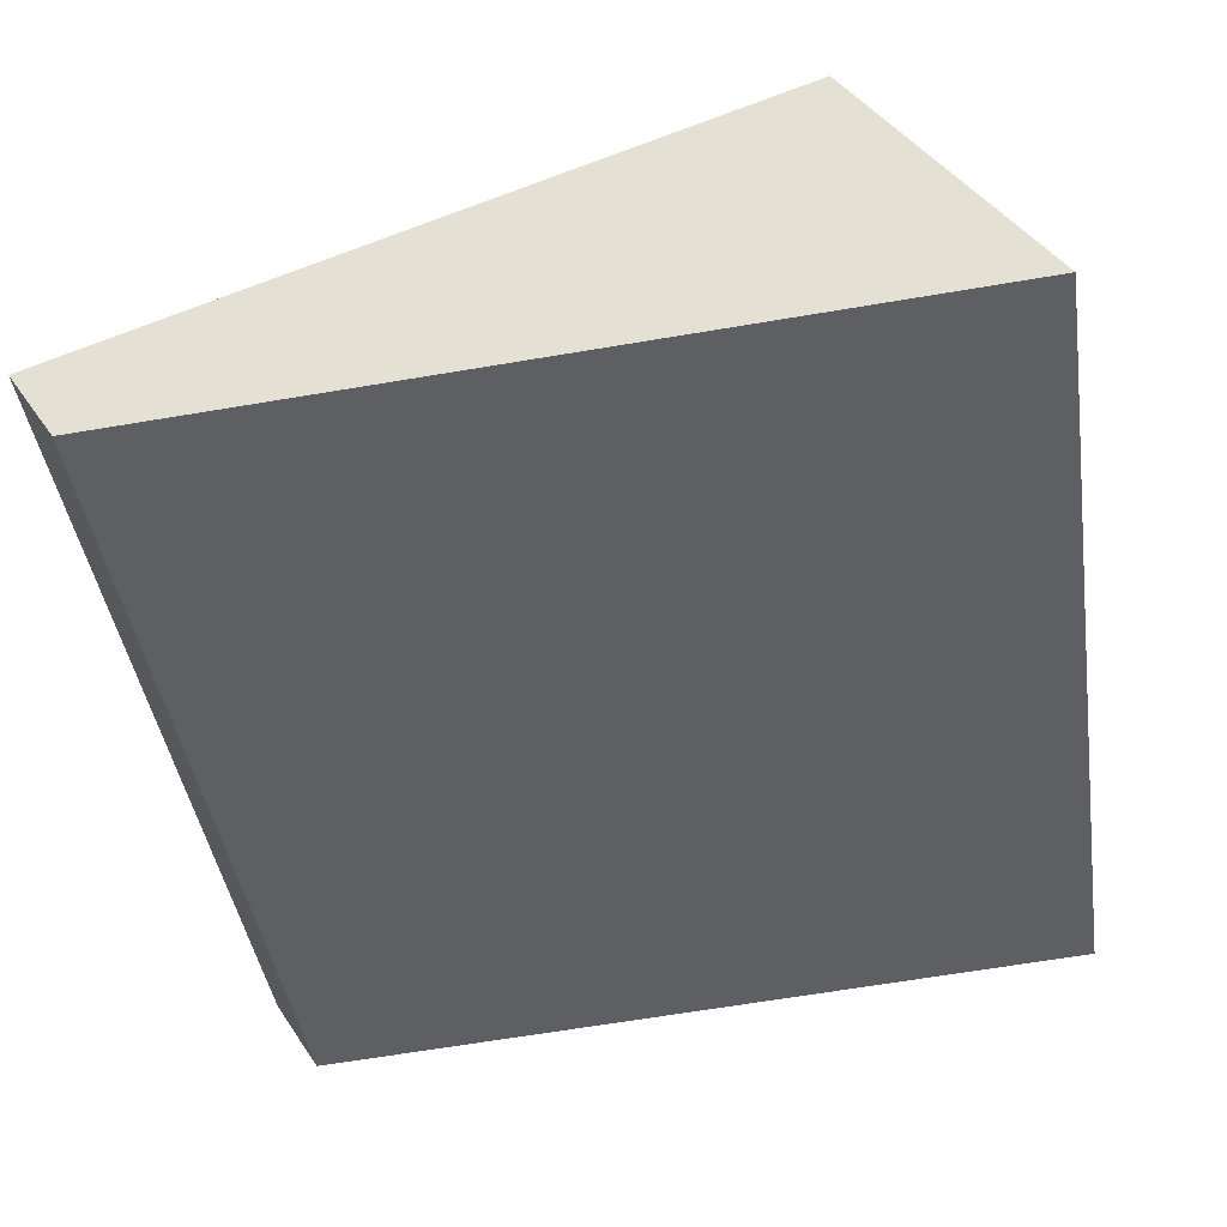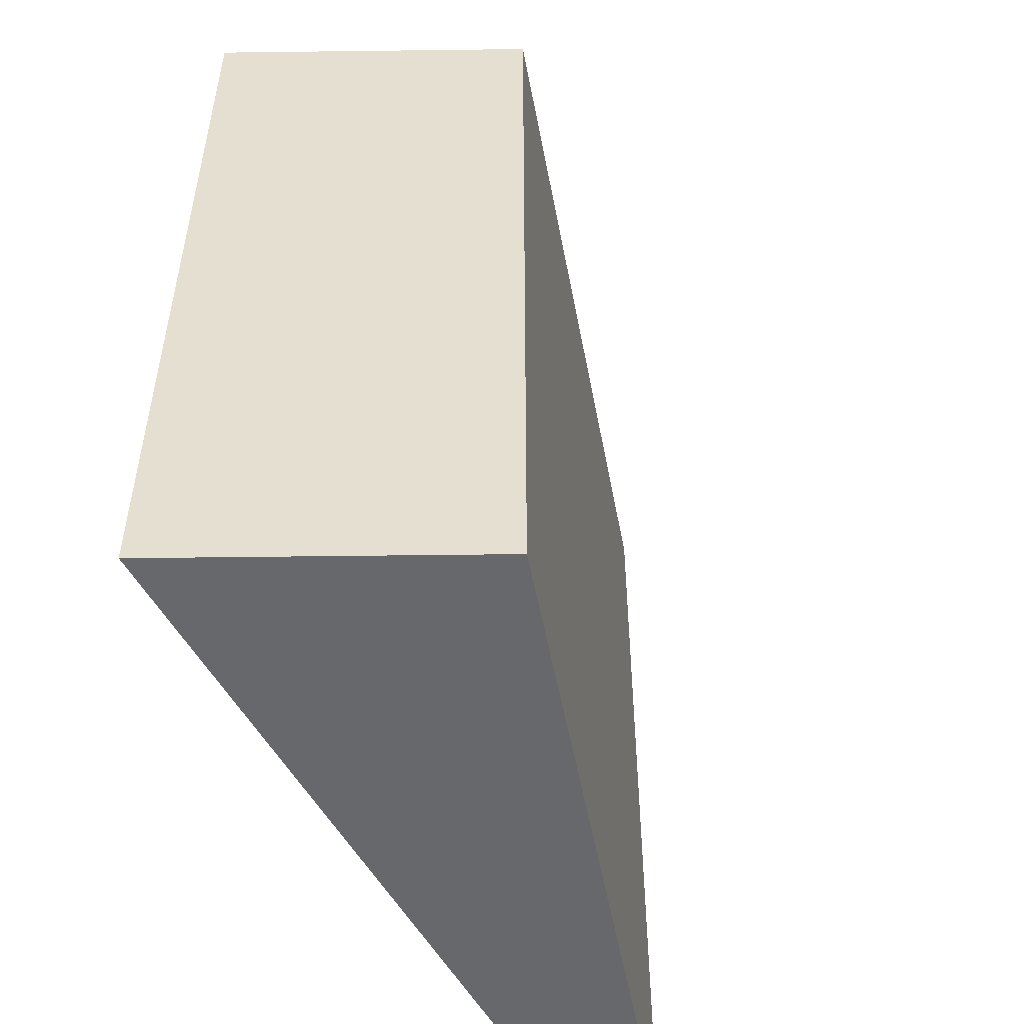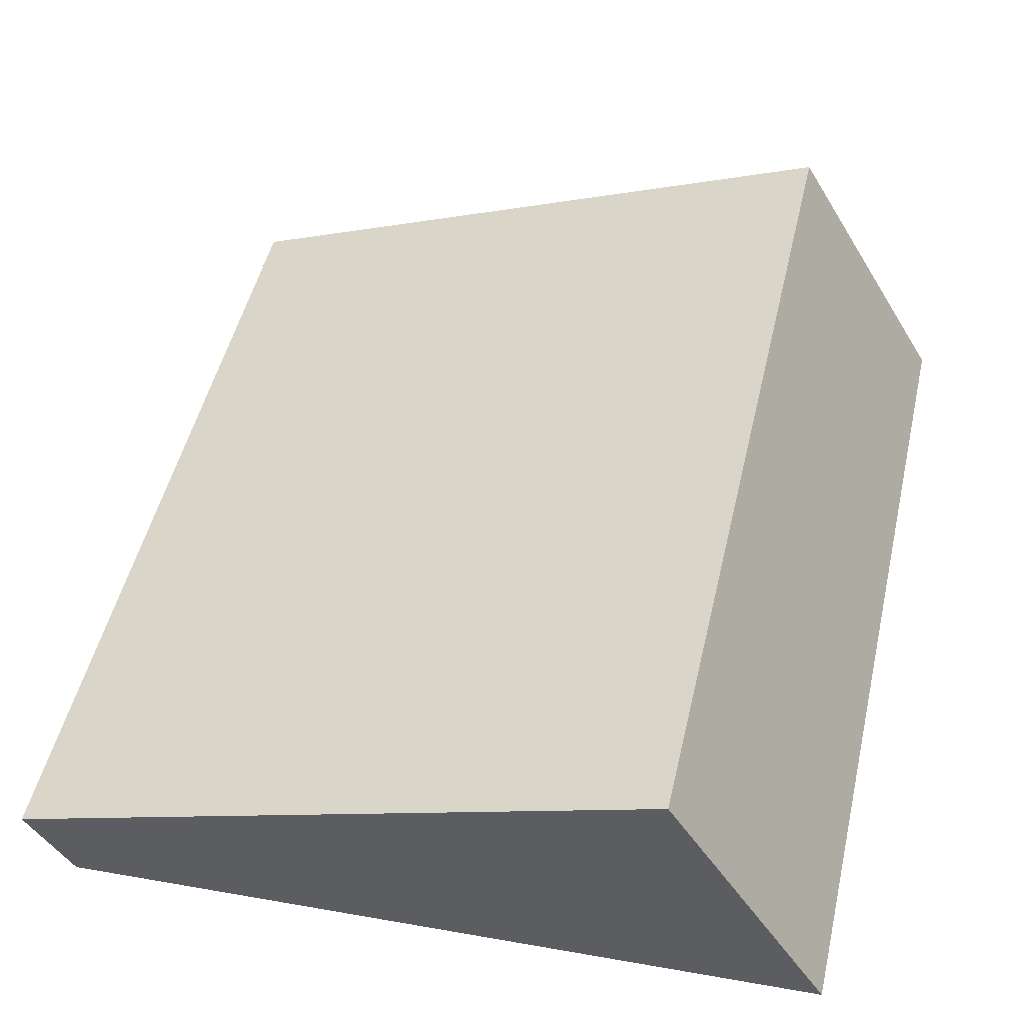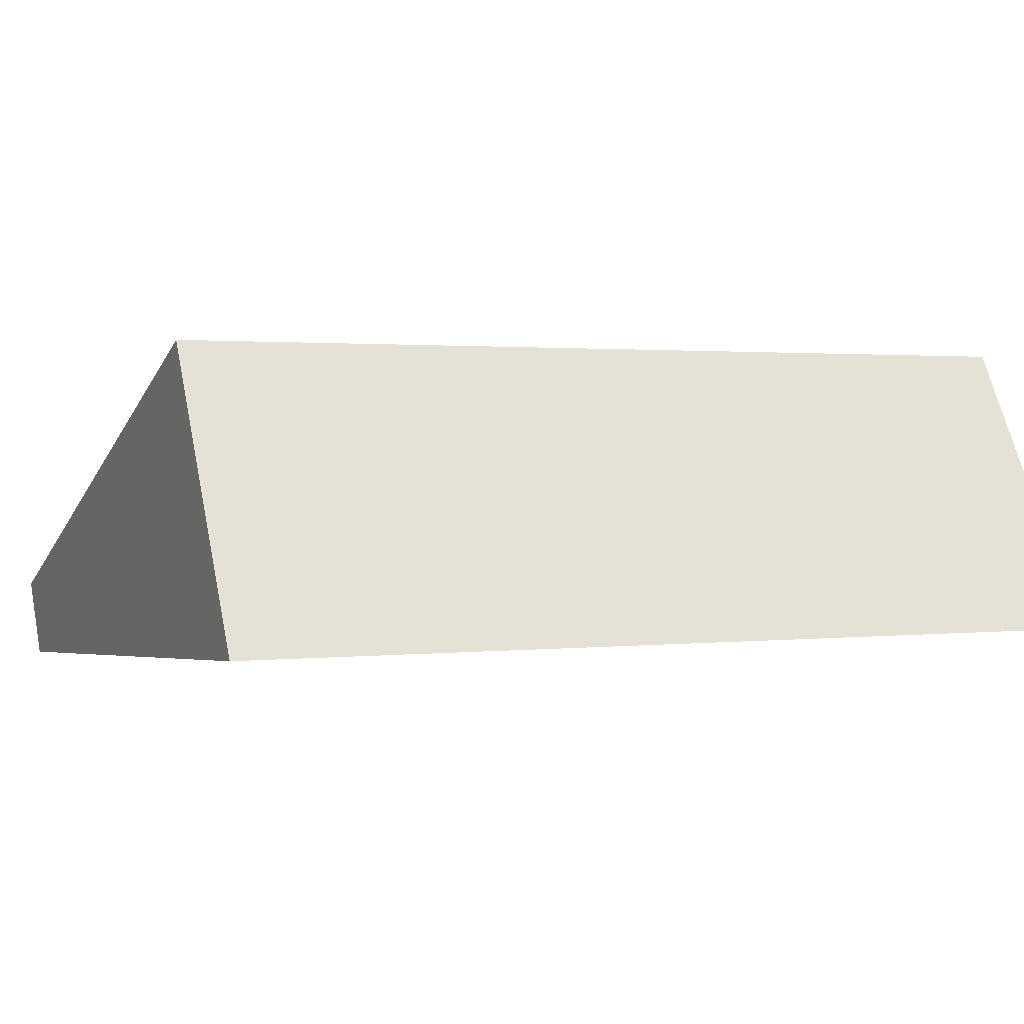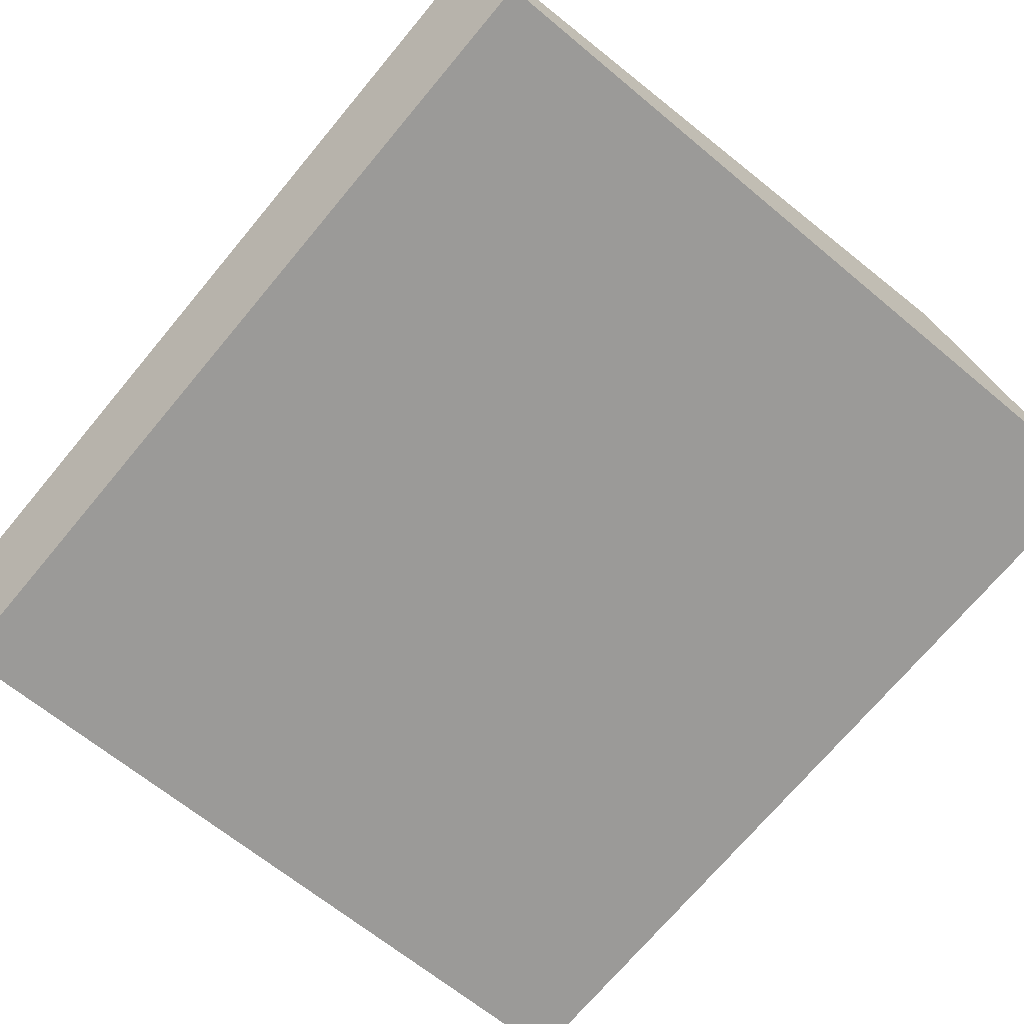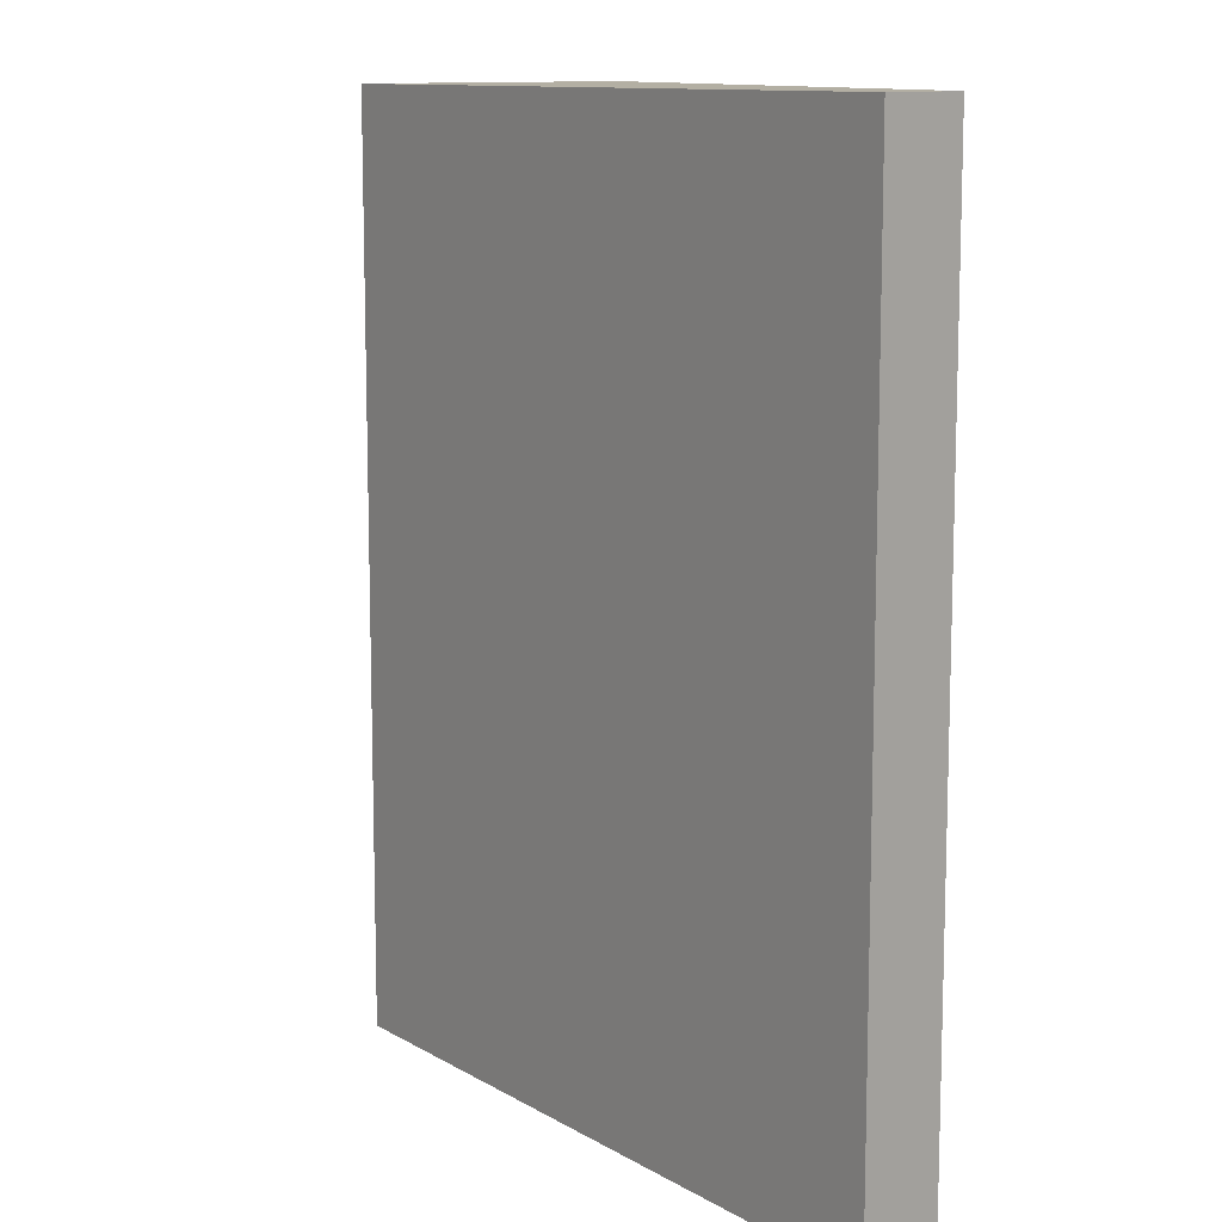
<metadata>
{"format":"obj","ext":"obj","renderer":"f3d","projection":"perspective","resolution":1024,"background":"white","views":[{"elev":-42.6,"azim":-171.5,"up":"+Z"},{"elev":-52.4,"azim":-58.1,"up":"+Y"},{"elev":50.2,"azim":-166.9,"up":"+Z"},{"elev":1.5,"azim":-113.6,"up":"+Z"},{"elev":-71.7,"azim":140.1,"up":"+Z"},{"elev":11.1,"azim":75.7,"up":"+Y"}]}
</metadata>
<code>
v  7.572 8.54 -0.54
v  1.63 8.54 2.698
v  8.027 8.54 0.204
v  0 8.54 5.229e-16
v  8.027 -1.249e-17 0.204
v  7.572 3.307e-17 -0.54
v  0 0 0
v  1.63 -1.652e-16 2.698
g defaultobject
f 1 2 3
f 2 1 4
f 5 1 3
f 1 5 6
f 6 4 1
f 4 6 7
f 7 2 4
f 2 7 8
f 8 3 2
f 3 8 5
f 8 6 5
f 6 8 7

</code>
